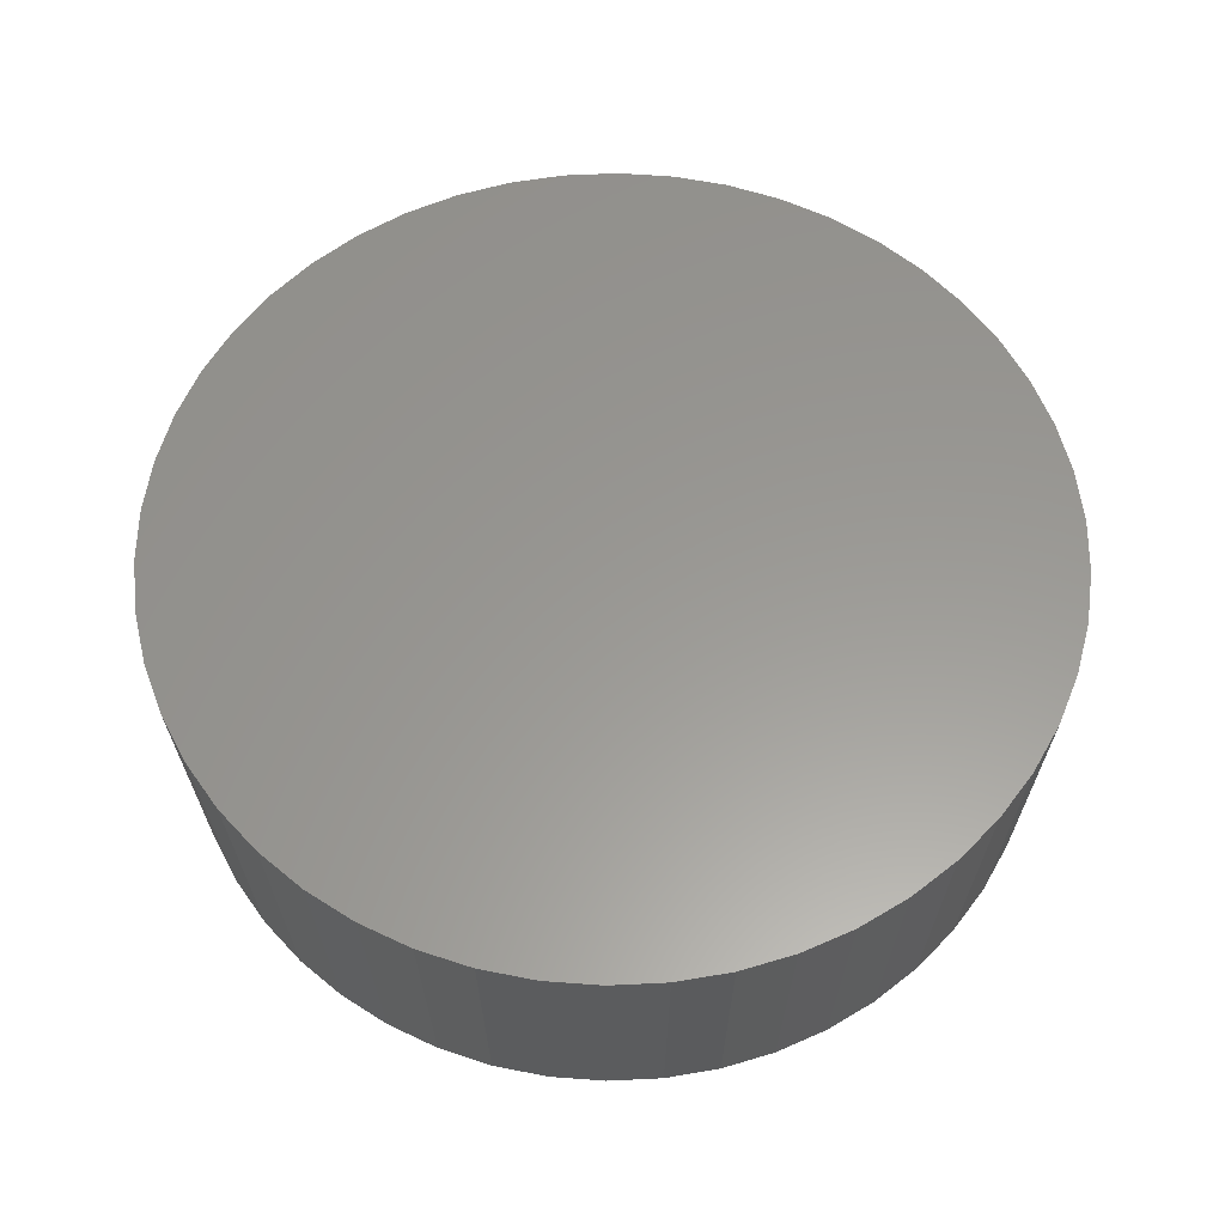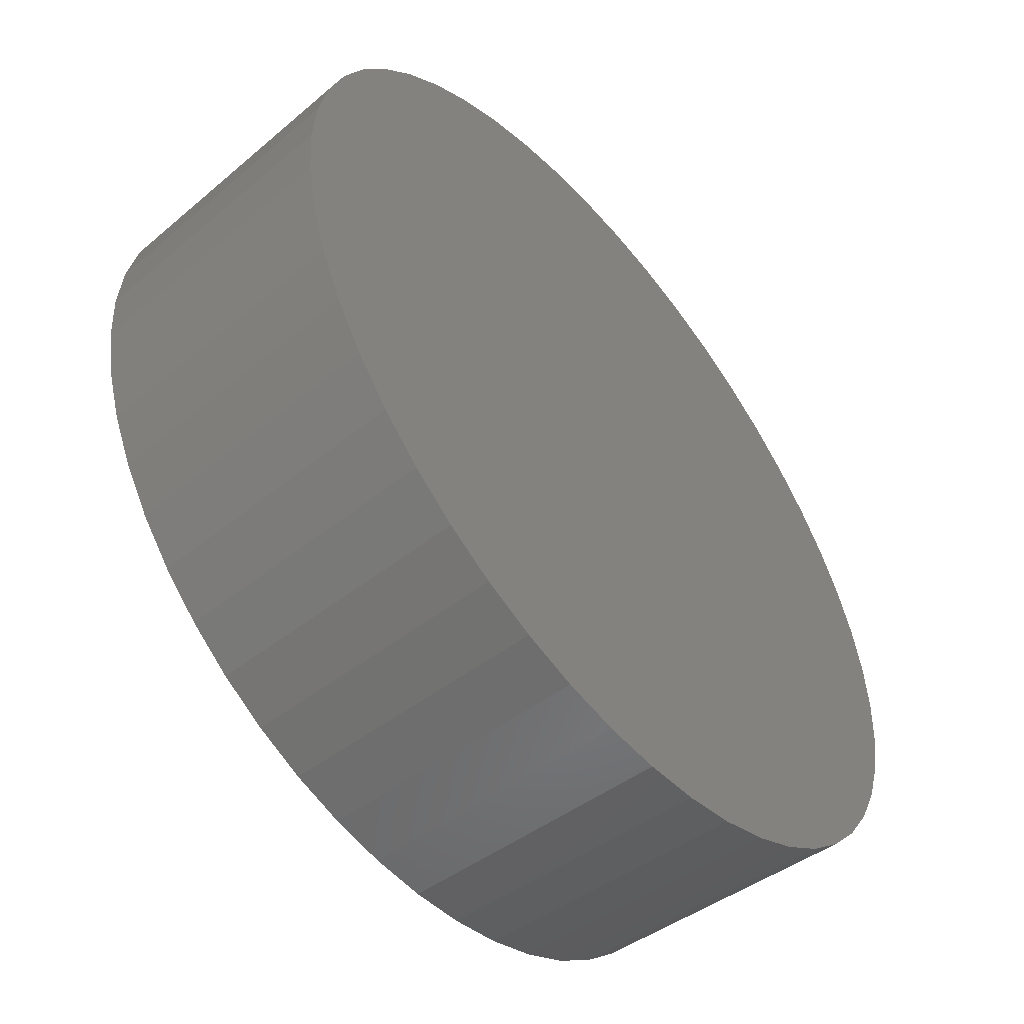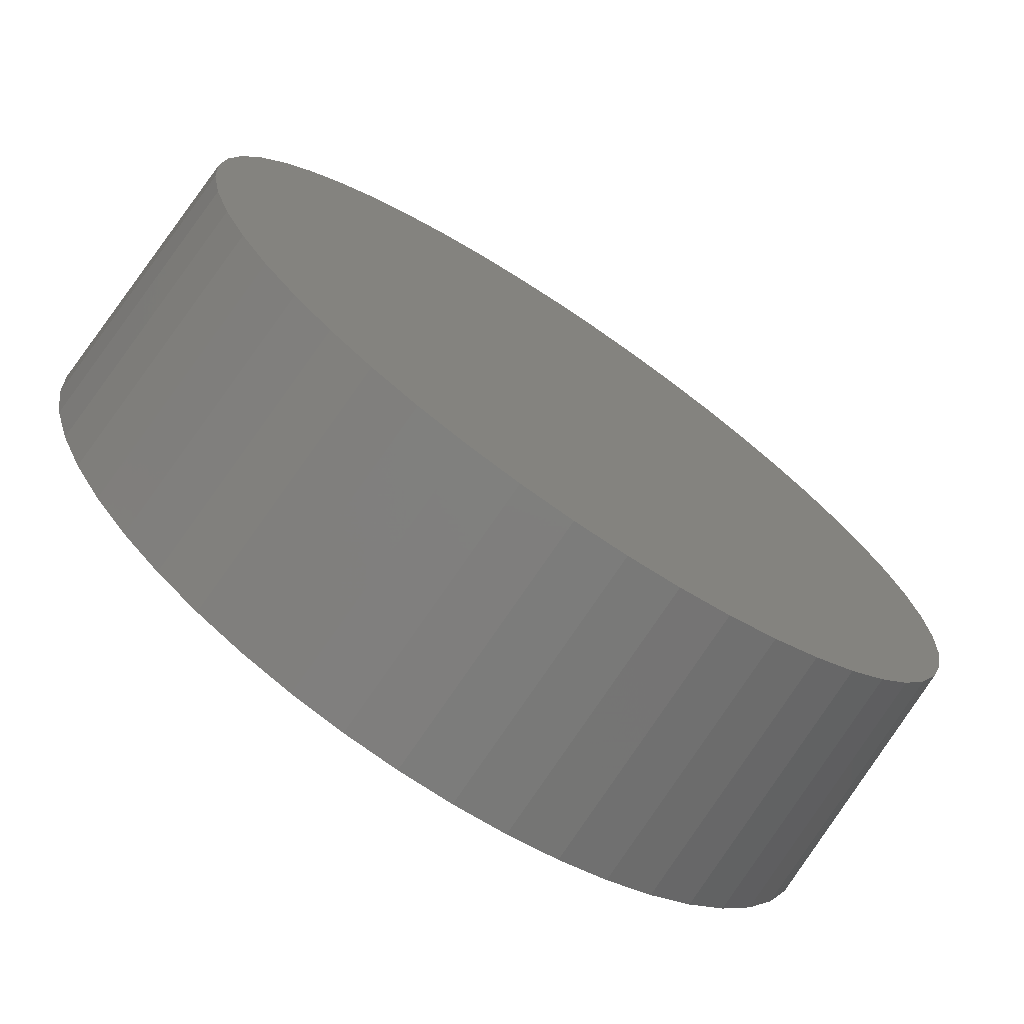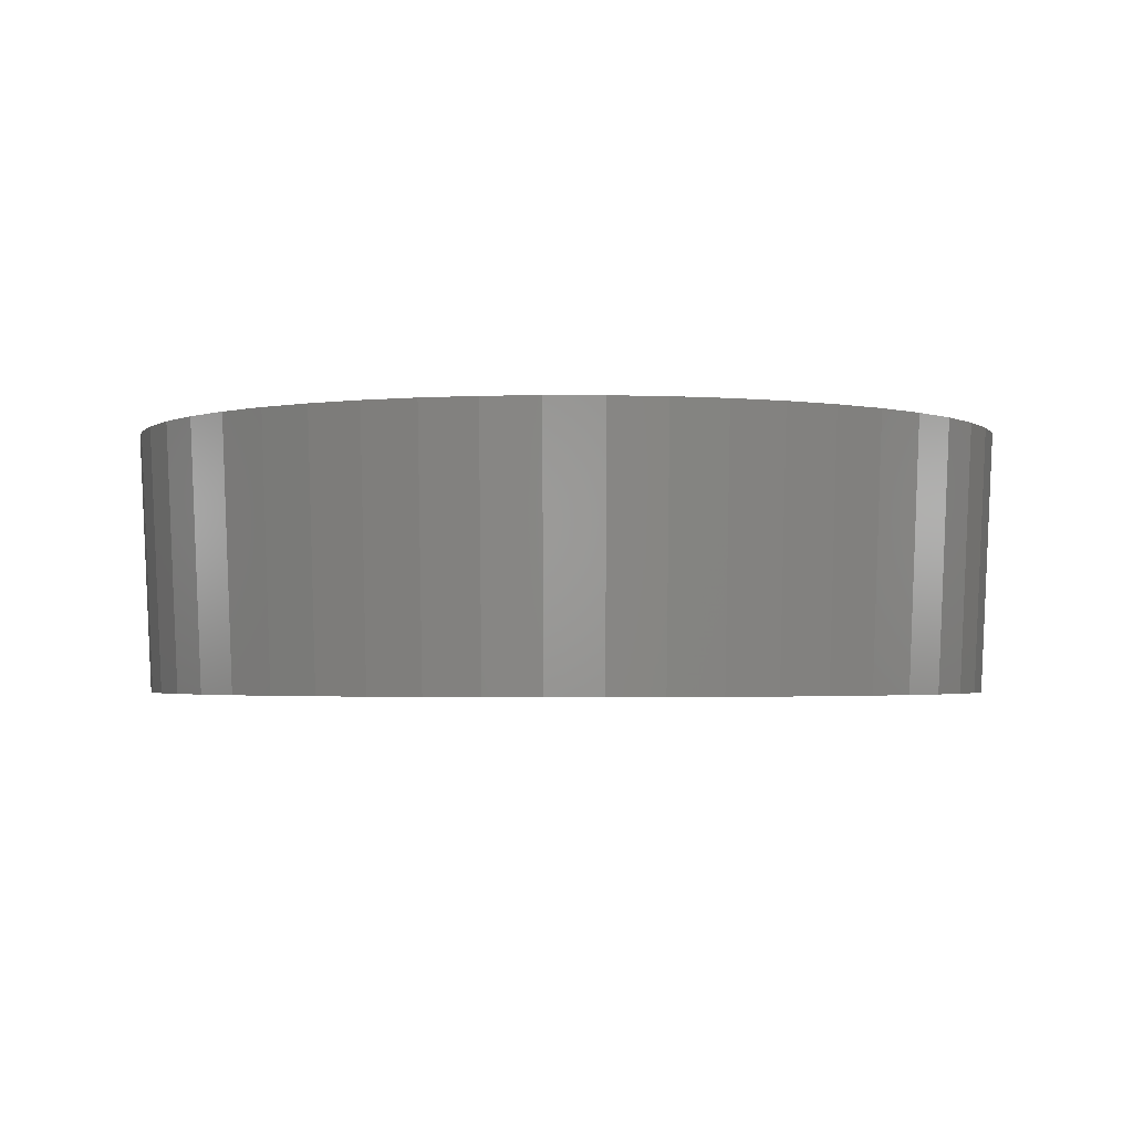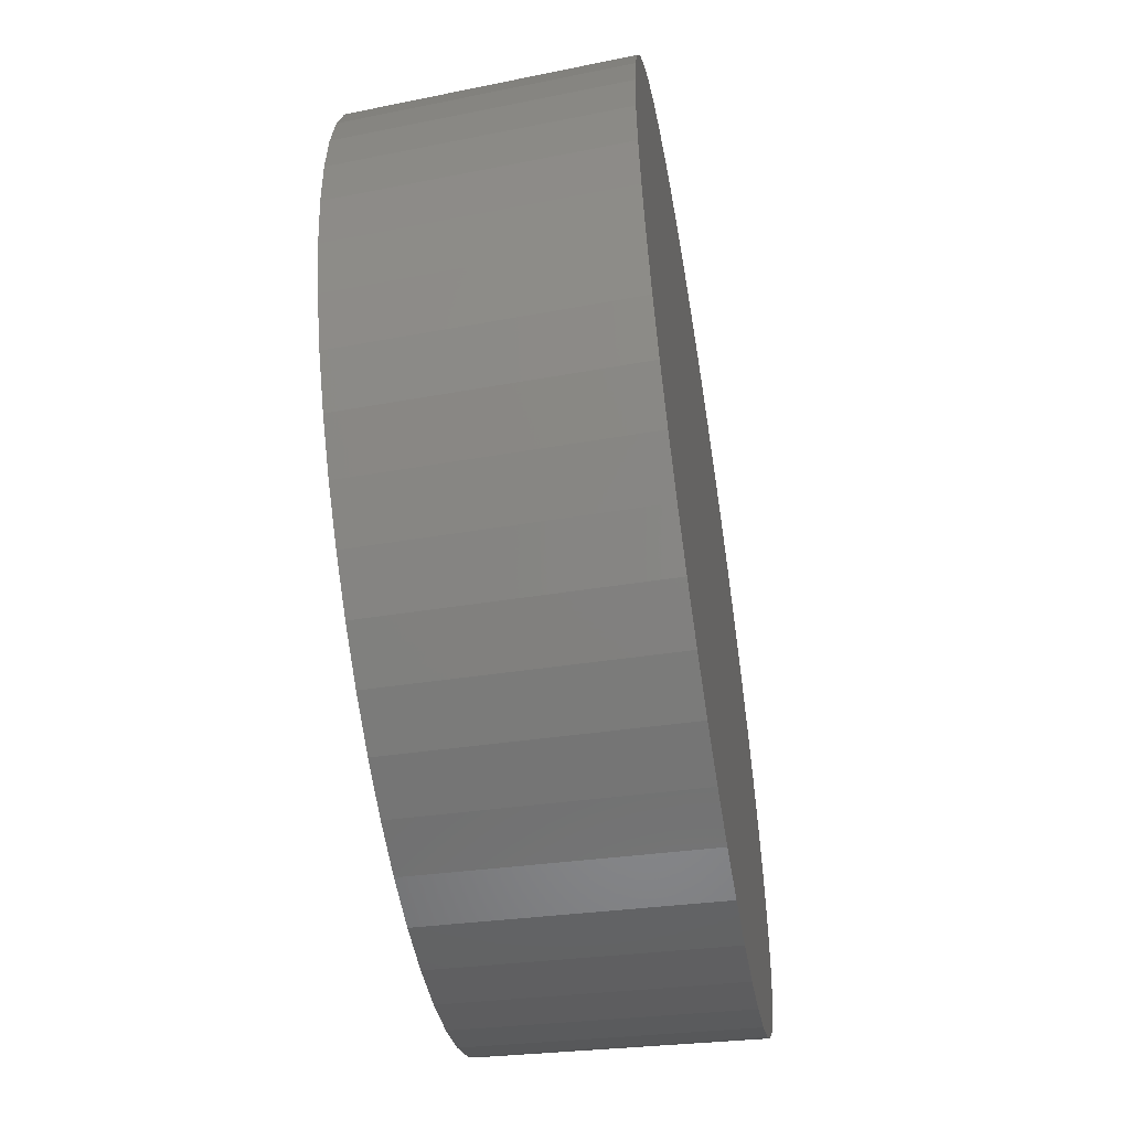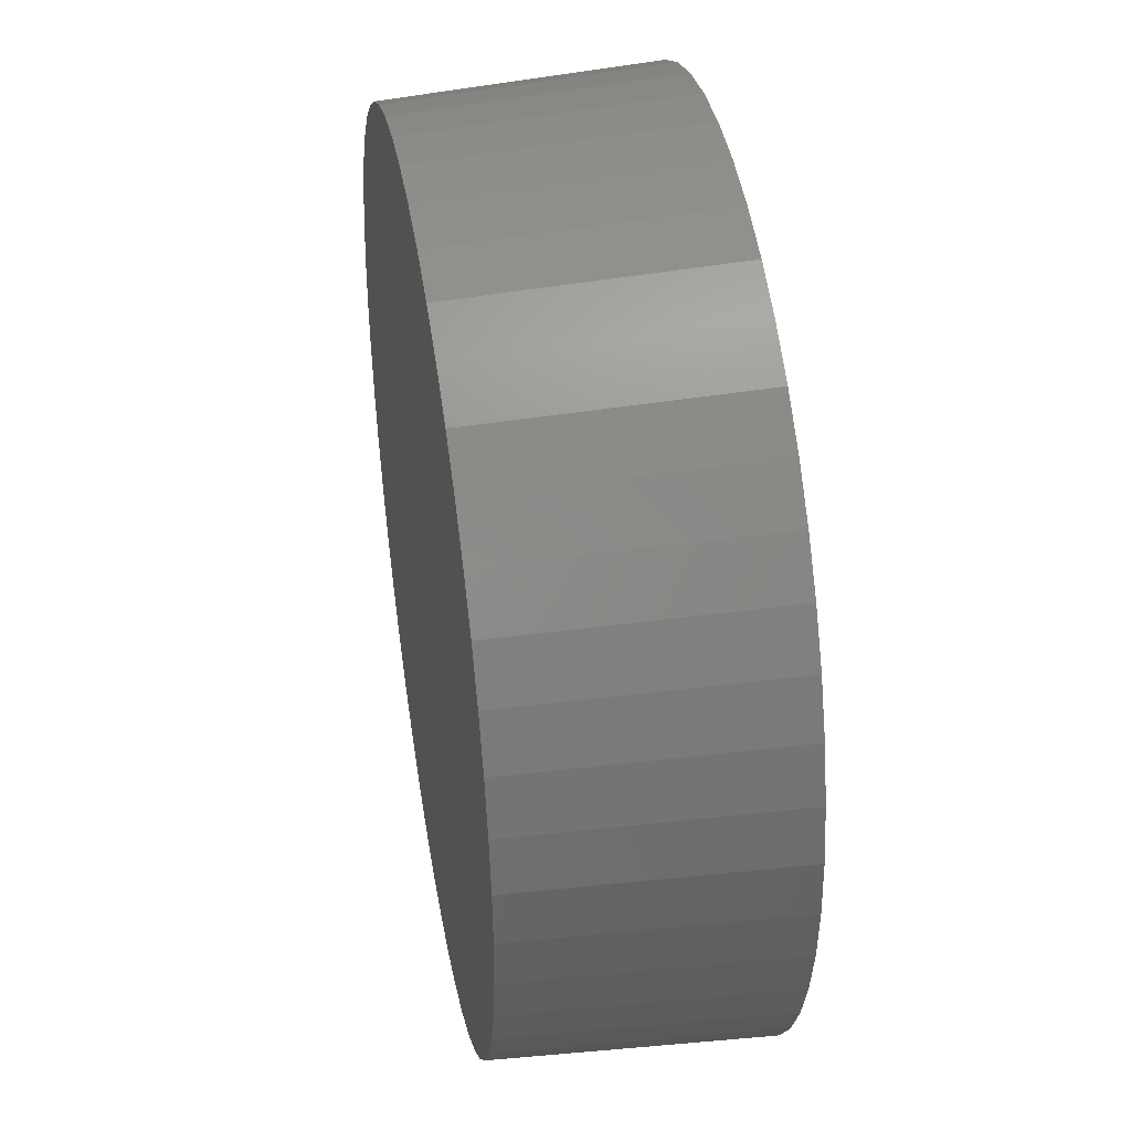
<metadata>
{"format":"stl","ext":"stl","renderer":"f3d","projection":"perspective","resolution":1024,"background":"white","views":[{"elev":59.2,"azim":-74.8,"up":"+Z"},{"elev":-53.2,"azim":-50.5,"up":"+Y"},{"elev":-73.0,"azim":145.9,"up":"+Y"},{"elev":-2.3,"azim":179.1,"up":"+Z"},{"elev":-54.6,"azim":-80.7,"up":"+Y"},{"elev":42.0,"azim":-99.7,"up":"+Y"}]}
</metadata>
<code>
# stl→obj: 100 verts, 196 faces
v 4.886 0.6173 -3
v 5.075 0 0
v 4.925 0 -3
v -0.3092 -4.915 -3
v 0.3187 -5.065 0
v -0.3187 -5.065 0
v 0.3092 -4.915 -3
v 4.886 -0.6173 -3
v 4.77 -1.225 -3
v 4.77 1.225 -3
v 4.579 -1.813 -3
v 4.579 1.813 -3
v 4.316 -2.373 -3
v 4.316 2.373 -3
v 3.984 -2.895 -3
v 3.984 2.895 -3
v 3.59 -3.371 -3
v 3.59 3.371 -3
v 3.139 -3.795 -3
v 3.139 3.795 -3
v 2.639 -4.158 -3
v 2.639 4.158 -3
v 2.097 -4.456 -3
v 2.097 4.456 -3
v 1.522 -4.684 -3
v 1.522 4.684 -3
v 0.9229 -4.838 -3
v 0.9229 4.838 -3
v 0.3092 4.915 -3
v -0.3092 4.915 -3
v -0.9229 -4.838 -3
v -0.9229 4.838 -3
v -1.522 -4.684 -3
v -1.522 4.684 -3
v -2.097 -4.456 -3
v -2.097 4.456 -3
v -2.639 -4.158 -3
v -2.639 4.158 -3
v -3.139 -3.795 -3
v -3.139 3.795 -3
v -3.59 -3.371 -3
v -3.59 3.371 -3
v -3.984 -2.895 -3
v -3.984 2.895 -3
v -4.316 -2.373 -3
v -4.316 2.373 -3
v -4.579 -1.813 -3
v -4.579 1.813 -3
v -4.77 -1.225 -3
v -4.77 1.225 -3
v -4.886 -0.6173 -3
v -4.886 0.6173 -3
v -4.925 0 -3
v 5.035 -0.6361 0
v -5.075 0 0
v 5.035 0.6361 0
v 4.916 1.262 0
v 4.916 -1.262 0
v 4.719 1.868 0
v 4.719 -1.868 0
v 4.447 2.445 0
v 4.447 -2.445 0
v 4.106 2.983 0
v 4.106 -2.983 0
v 3.7 3.474 0
v 3.7 -3.474 0
v 3.235 3.91 0
v 3.235 -3.91 0
v 2.719 4.285 0
v 2.719 -4.285 0
v 2.161 4.592 0
v 2.161 -4.592 0
v 1.568 4.827 0
v 1.568 -4.827 0
v 0.951 4.985 0
v 0.951 -4.985 0
v 0.3187 5.065 0
v -0.3187 5.065 0
v -0.951 4.985 0
v -0.951 -4.985 0
v -1.568 4.827 0
v -1.568 -4.827 0
v -2.161 4.592 0
v -2.161 -4.592 0
v -2.719 4.285 0
v -2.719 -4.285 0
v -3.235 3.91 0
v -3.235 -3.91 0
v -3.7 3.474 0
v -3.7 -3.474 0
v -4.106 2.983 0
v -4.106 -2.983 0
v -4.447 2.445 0
v -4.447 -2.445 0
v -4.719 1.868 0
v -4.719 -1.868 0
v -4.916 1.262 0
v -4.916 -1.262 0
v -5.035 0.6361 0
v -5.035 -0.6361 0
f 1 2 3
f 4 5 6
f 5 4 7
f 8 1 3
f 9 1 8
f 9 10 1
f 11 10 9
f 11 12 10
f 13 12 11
f 13 14 12
f 15 14 13
f 15 16 14
f 17 16 15
f 17 18 16
f 19 18 17
f 19 20 18
f 21 20 19
f 21 22 20
f 23 22 21
f 23 24 22
f 25 24 23
f 25 26 24
f 27 26 25
f 27 28 26
f 7 28 27
f 7 29 28
f 4 29 7
f 4 30 29
f 31 30 4
f 31 32 30
f 33 32 31
f 33 34 32
f 35 34 33
f 35 36 34
f 37 36 35
f 37 38 36
f 39 38 37
f 39 40 38
f 41 40 39
f 41 42 40
f 43 42 41
f 43 44 42
f 45 44 43
f 45 46 44
f 47 46 45
f 47 48 46
f 49 48 47
f 49 50 48
f 51 50 49
f 51 52 50
f 52 51 53
f 8 2 54
f 55 53 51
f 56 54 2
f 57 54 56
f 57 58 54
f 59 58 57
f 59 60 58
f 61 60 59
f 61 62 60
f 63 62 61
f 63 64 62
f 65 64 63
f 65 66 64
f 67 66 65
f 67 68 66
f 69 68 67
f 69 70 68
f 71 70 69
f 71 72 70
f 73 72 71
f 73 74 72
f 75 74 73
f 75 76 74
f 77 76 75
f 77 5 76
f 78 5 77
f 78 6 5
f 79 6 78
f 79 80 6
f 81 80 79
f 81 82 80
f 83 82 81
f 83 84 82
f 85 84 83
f 85 86 84
f 87 86 85
f 87 88 86
f 89 88 87
f 89 90 88
f 91 90 89
f 91 92 90
f 93 92 91
f 93 94 92
f 95 94 93
f 95 96 94
f 97 96 95
f 97 98 96
f 99 98 97
f 99 100 98
f 100 99 55
f 29 77 75
f 68 17 66
f 42 87 40
f 67 65 18
f 1 56 2
f 11 9 60
f 25 23 74
f 96 45 94
f 55 99 52
f 95 46 48
f 36 81 34
f 28 75 26
f 29 75 28
f 14 59 12
f 12 59 10
f 1 57 56
f 8 3 2
f 15 62 64
f 13 11 60
f 76 25 74
f 74 23 72
f 23 21 72
f 7 27 76
f 21 19 68
f 99 97 52
f 83 81 36
f 73 71 24
f 75 73 26
f 65 63 16
f 16 61 14
f 16 63 61
f 14 61 59
f 59 57 10
f 10 57 1
f 8 54 58
f 15 13 62
f 13 60 62
f 66 15 64
f 17 15 66
f 7 76 5
f 72 21 70
f 21 68 70
f 19 17 68
f 100 51 98
f 55 51 100
f 37 35 84
f 84 35 82
f 43 41 90
f 94 45 43
f 55 52 53
f 29 78 77
f 78 29 30
f 87 85 38
f 93 44 46
f 91 89 44
f 95 93 46
f 24 71 22
f 26 73 24
f 18 65 16
f 9 8 58
f 60 9 58
f 27 25 76
f 49 47 96
f 80 31 4
f 80 4 6
f 86 37 84
f 41 39 88
f 90 41 88
f 94 43 92
f 92 43 90
f 97 50 52
f 97 95 50
f 79 78 30
f 34 79 32
f 85 83 38
f 38 83 36
f 93 91 44
f 89 87 42
f 22 69 67
f 71 69 22
f 22 67 20
f 20 67 18
f 98 51 49
f 98 49 96
f 96 47 45
f 33 31 80
f 88 37 86
f 88 39 37
f 50 95 48
f 81 79 34
f 79 30 32
f 87 38 40
f 44 89 42
f 82 33 80
f 35 33 82

</code>
